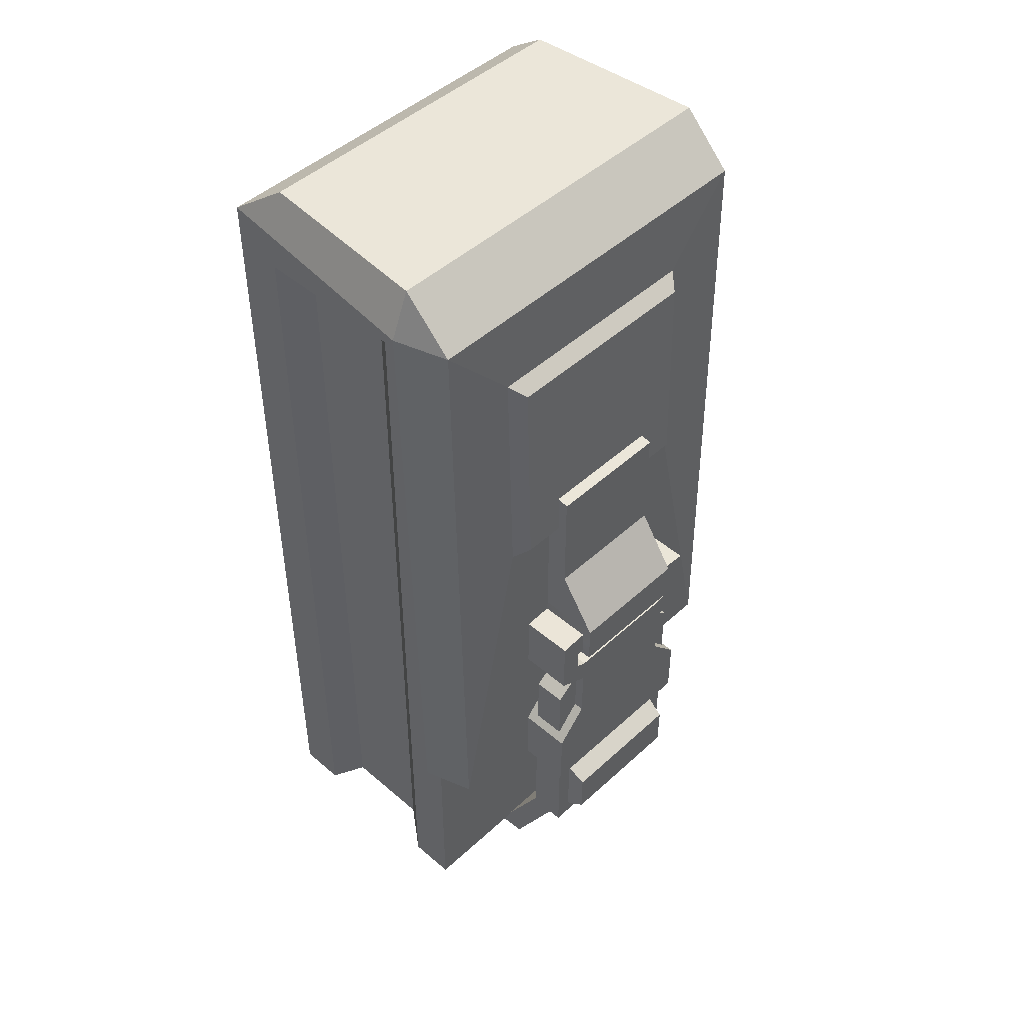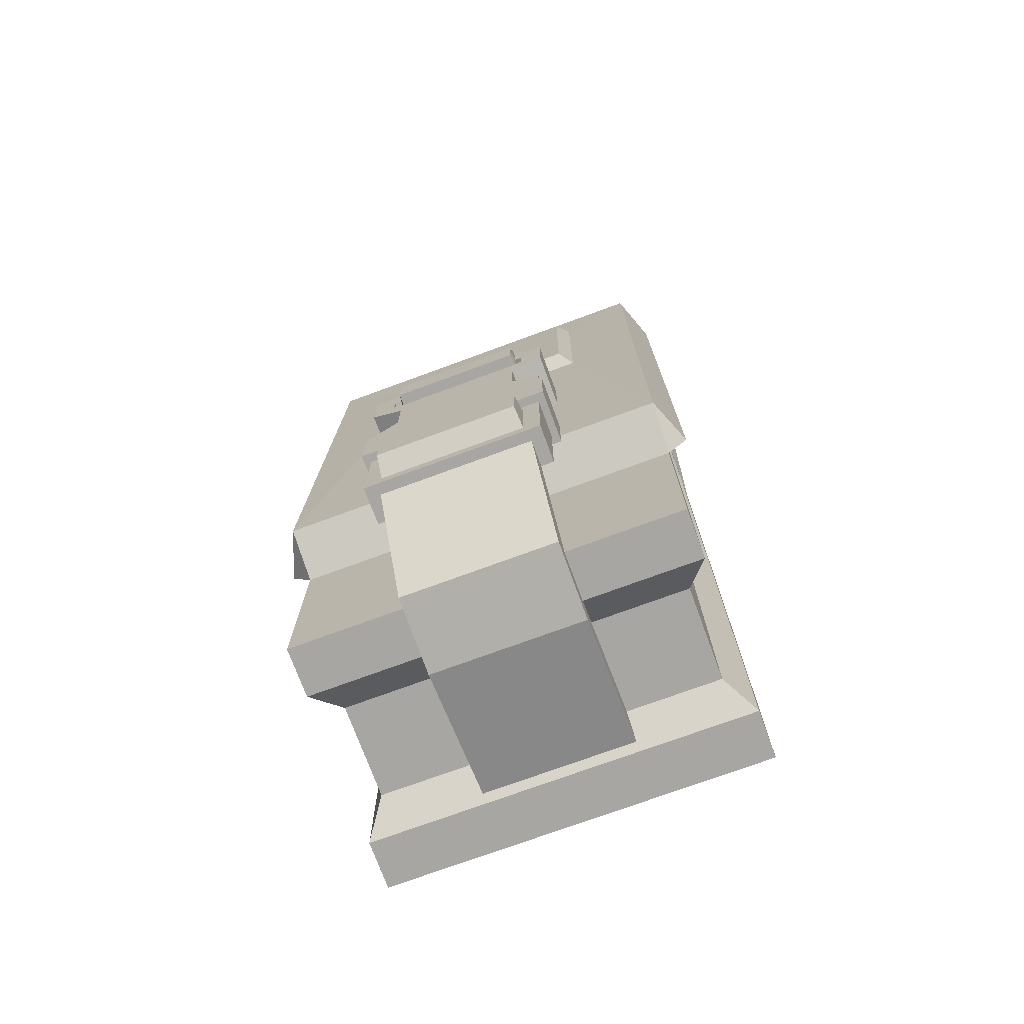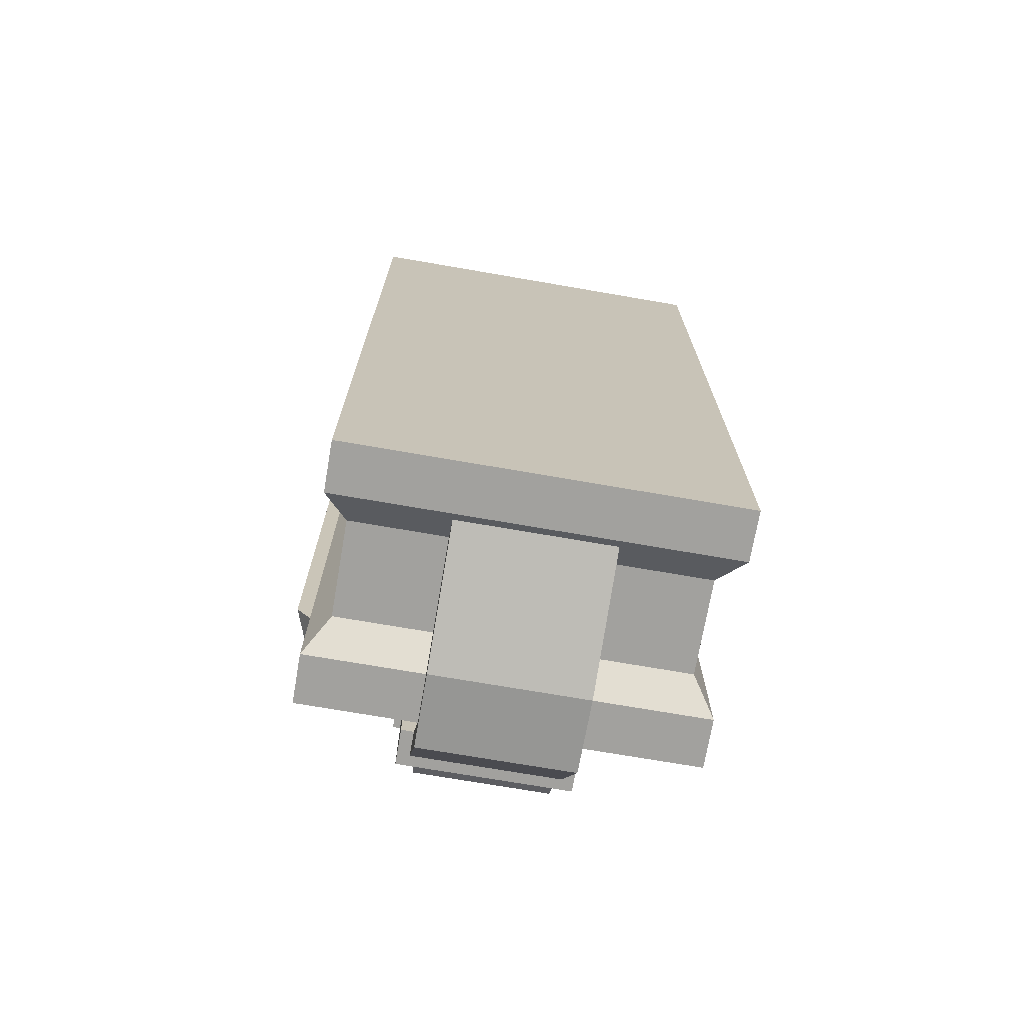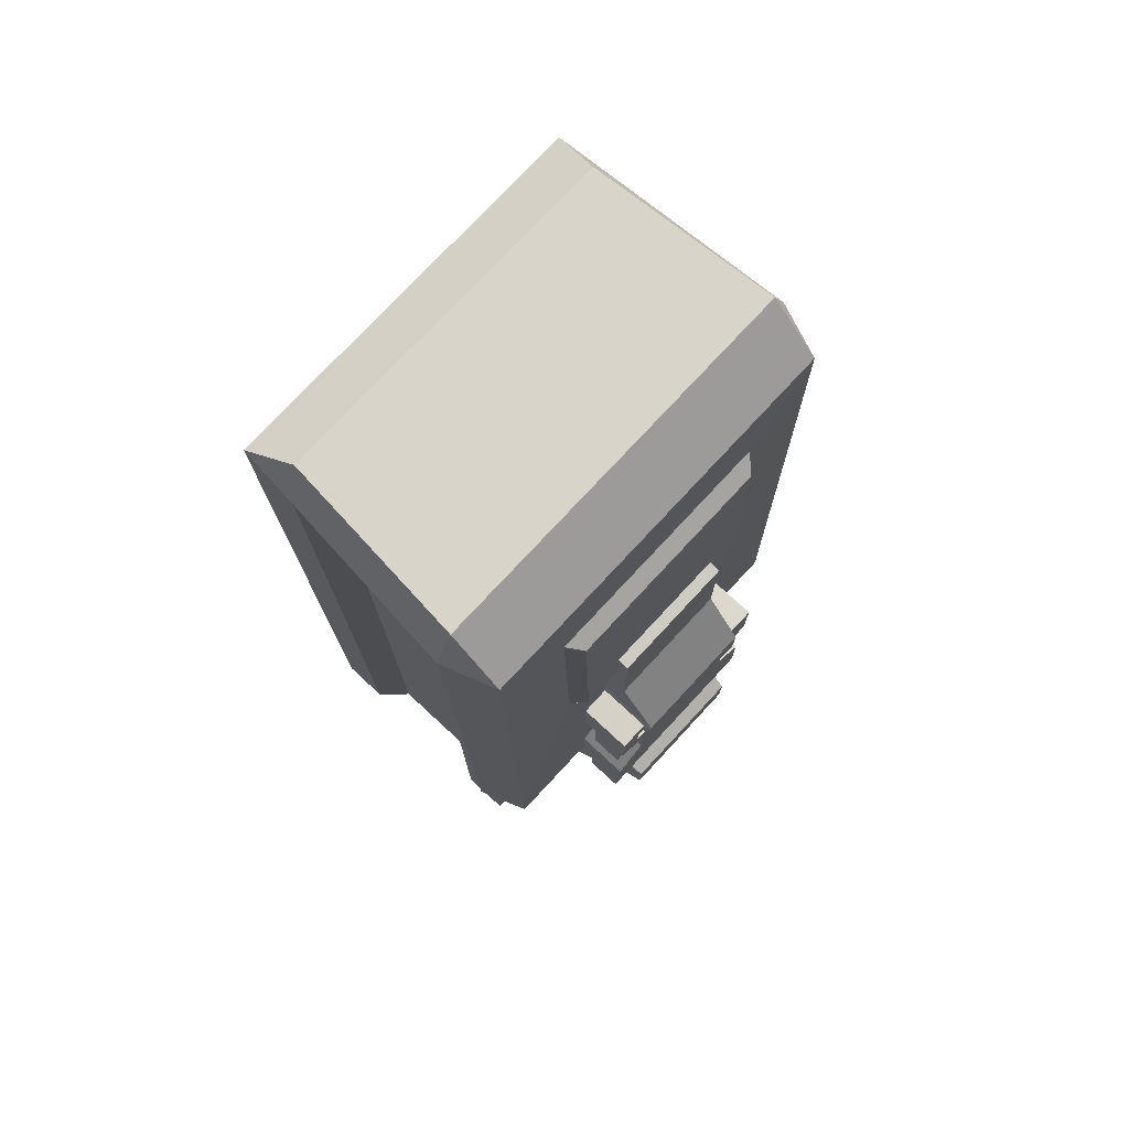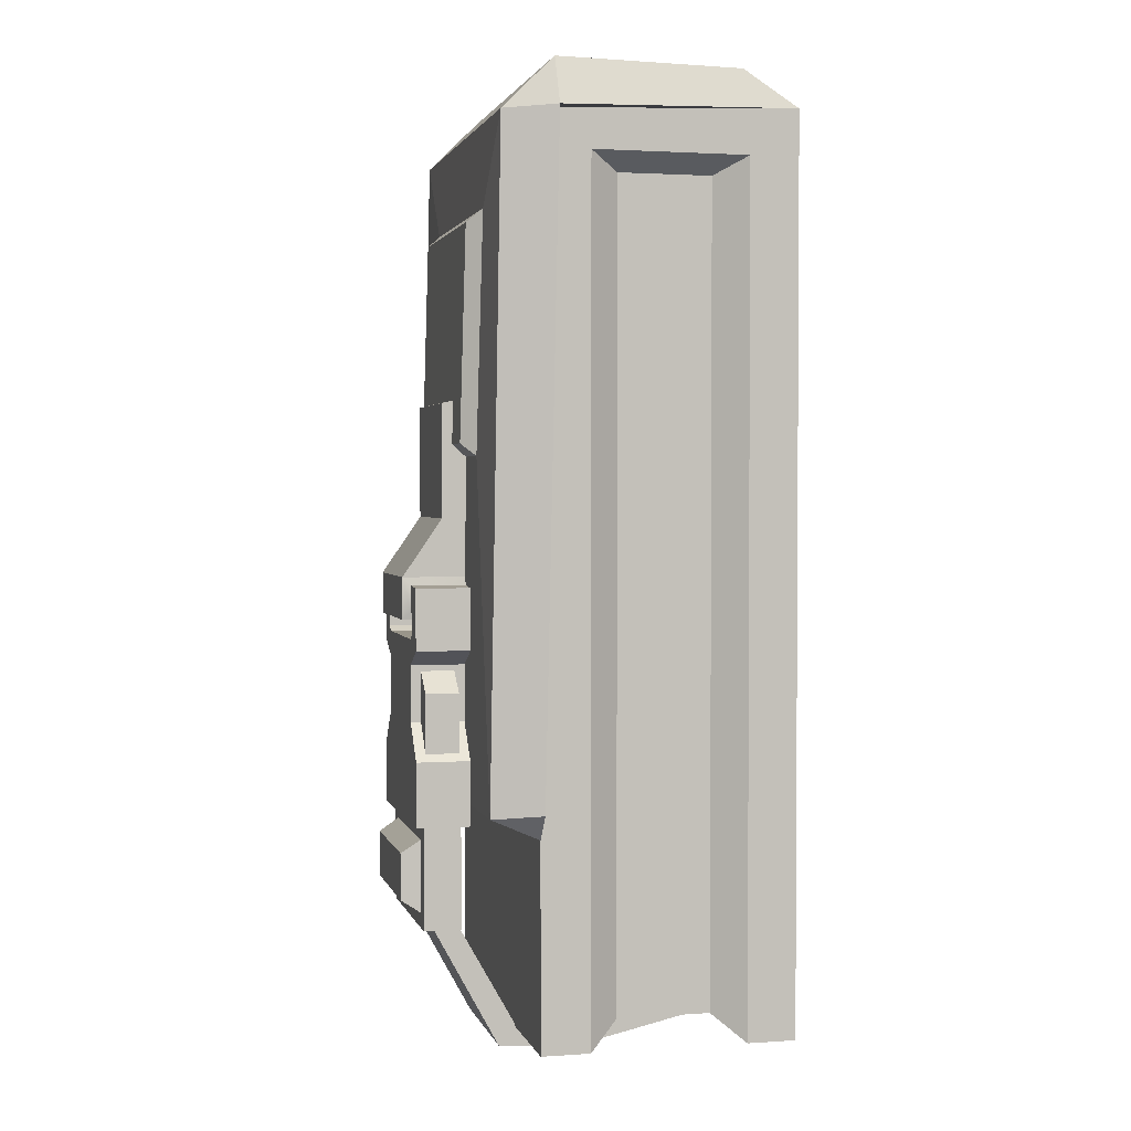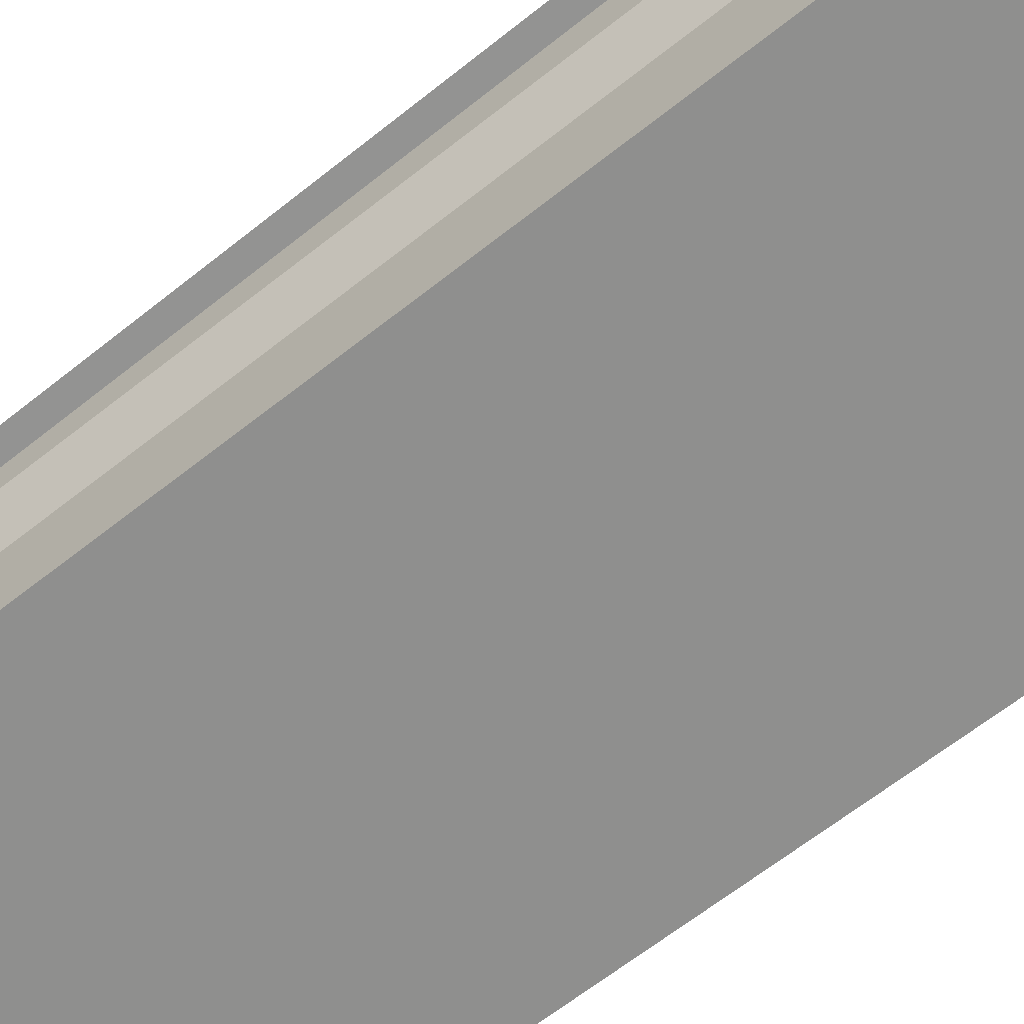
<metadata>
{"format":"obj","ext":"obj","renderer":"f3d","projection":"perspective","resolution":1024,"background":"white","views":[{"elev":47.1,"azim":-45.9,"up":"+Y"},{"elev":-74.2,"azim":20.2,"up":"+Y"},{"elev":-72.1,"azim":170.2,"up":"+Y"},{"elev":75.6,"azim":-47.2,"up":"+Y"},{"elev":2.1,"azim":76.5,"up":"+Y"},{"elev":-65.2,"azim":-51.5,"up":"+Z"}]}
</metadata>
<code>
v -3.757 -8.936 1.373
v 3.757 -8.936 1.373
v -3.757 8.488 1.098
v 3.757 8.488 1.098
v -3.757 8.663 -3.599
v 3.757 8.663 -3.599
v -3.757 -8.936 -3.599
v 3.757 -8.936 -3.599
v -3.757 -8.936 -2.64
v 3.757 -8.936 -2.64
v 3.757 -8.936 0.4138
v -3.757 -8.936 0.4138
v 3.757 7.762 -2.64
v 3.757 7.762 0.4138
v -3.757 7.762 0.4138
v -3.757 7.762 -2.64
v -3.317 -8.428 -2.032
v 3.317 -8.428 -2.032
v 3.317 -8.428 -0.1937
v -3.317 -8.428 -0.1937
v 3.317 7.421 -2.032
v 3.317 7.421 -0.1937
v -3.317 7.421 -0.1937
v -3.317 7.421 -2.032
v -3.757 -4.918 1.373
v 3.757 -4.918 1.373
v -3.791 -4.499 2.327
v 3.791 -4.499 2.327
v 3.791 9.414 1.111
v -3.791 9.414 1.111
v 3.483 9.414 -2.585
v -3.483 9.414 -2.585
v 4.161 -4.412 1.373
v 4.161 8.488 1.098
v -4.161 -4.412 1.373
v -4.161 8.488 1.098
v -3.791 8.428 2.112
v 3.791 8.428 2.112
v -2.335 2.168 2.286
v 2.335 2.168 2.286
v 2.335 6.816 2.153
v -2.335 6.816 2.153
v -2.093 2.409 2.556
v 2.093 2.409 2.556
v 2.093 6.575 2.437
v -2.093 6.575 2.437
v -1.872 -4.924 3.373
v 1.872 -4.924 3.373
v -1.872 -0.3431 3.373
v 1.872 -0.3431 3.373
v -1.872 -0.3431 2.316
v 1.872 -0.3431 2.316
v -1.872 -4.924 2.316
v 1.872 -4.924 2.316
v -1.872 -1.543 2.316
v -1.872 -1.543 3.373
v 1.872 -1.543 3.373
v 1.872 -1.543 2.316
v -1.243 -1.854 2.316
v -1.243 -1.854 3.373
v 1.243 -1.854 3.373
v 1.243 -1.854 2.316
v -1.243 -2.966 2.316
v -1.243 -2.966 3.373
v 1.243 -2.966 3.373
v 1.243 -2.966 2.316
v -1.872 -3.662 2.316
v -1.872 -3.662 3.373
v 1.872 -3.662 3.373
v 1.872 -3.662 2.316
v -1.243 -2.966 2.518
v -1.243 -2.966 3.17
v -1.243 -1.972 3.17
v -1.243 -1.972 2.518
v -1.746 -3.523 2.518
v -1.746 -3.523 3.17
v 1.243 -2.966 3.17
v 1.243 -2.966 2.518
v 1.243 -1.972 2.518
v 1.243 -1.972 3.17
v 1.747 -3.523 3.17
v 1.747 -3.523 2.518
v -1.746 -2.363 2.518
v -1.746 -2.363 3.17
v 1.747 -2.363 3.17
v 1.747 -2.363 2.518
v -1.438 -1.253 3.373
v 1.438 -1.253 3.373
v 1.438 -0.8599 3.373
v -1.438 -0.8599 3.373
v -1.221 -1.35 3.373
v 1.221 -1.35 3.373
v -1.438 -0.8599 2.316
v 1.438 -0.8599 2.316
v 1.438 -1.253 2.316
v -1.438 -1.253 2.316
v 1.221 -1.35 2.316
v -1.221 -1.35 2.316
v -1.732 -4.924 2.479
v 1.732 -4.924 2.479
v 1.732 -4.924 3.209
v -1.732 -4.924 3.209
v -1.732 -6.936 2.479
v 1.732 -6.936 2.479
v 1.732 -6.936 3.209
v -1.732 -6.936 3.209
v -1.401 -5.219 3.209
v 1.401 -5.219 3.209
v -1.401 -6.641 3.209
v 1.401 -6.641 3.209
v -1.36 -5.474 3.599
v 1.36 -5.474 3.599
v -1.36 -6.386 3.599
v 1.36 -6.386 3.599
v -1.303 -0.3084 2.316
v -1.303 -0.3084 3.373
v -1.303 -0.8175 3.373
v -1.303 -0.8175 2.316
v 1.303 -0.8175 3.373
v 1.303 -0.3085 3.373
v 1.303 -0.3085 2.316
v 1.303 -0.8175 2.316
v 1.264 -0.1512 3.53
v 1.264 -0.1512 2.158
v -1.264 -0.1512 2.158
v -1.264 -0.1512 3.53
v 1.264 -0.9747 3.53
v -1.264 -0.9747 3.53
v 1.264 -0.9747 2.158
v -1.264 -0.9747 2.158
v -1.483 -6.936 2.479
v 1.483 -6.936 2.479
v -1.483 -6.936 2.99
v 1.483 -6.936 2.99
v -1.483 -9.302 1.693
v 1.483 -9.302 1.693
v -1.483 -8.917 1.358
v 1.483 -8.917 1.358
v 1.264 0.9805 2.756
v 1.264 0.9805 2.158
v -1.264 0.9805 2.158
v -1.264 0.9805 2.756
v 1.264 3.199 2.756
v 1.264 3.351 2.158
v -1.264 3.351 2.158
v -1.264 3.199 2.756
v -1.483 -9.414 0.2111
v 1.483 -9.414 0.2111
v -1.483 -8.941 0.4043
v 1.483 -8.941 0.4043
v -1.483 -8.785 -2.61
v 1.483 -8.785 -2.61
v -1.483 -8.388 -2.289
v 1.483 -8.388 -2.289
f 37 38 29 30
f 30 29 31 32
f 5 6 8 7
f 17 18 19 20
f 19 18 21 22
f 17 20 23 24
f 7 8 10 9
f 2 1 12 11
f 8 6 13 10
f 6 4 14 13
f 11 26 2
f 12 25 15
f 3 5 16 15
f 5 7 9 16
f 9 10 18 17
f 11 12 20 19
f 10 13 21 18
f 13 14 22 21
f 14 11 19 22
f 12 15 23 20
f 15 16 24 23
f 16 9 17 24
f 1 25 12
f 15 25 3
f 4 26 14
f 14 26 11
f 1 2 26 25
f 25 26 28 27
f 38 34 29
f 36 37 30
f 34 6 31 29
f 6 5 32 31
f 5 36 30 32
f 26 4 34 33
f 28 26 33
f 4 6 34
f 3 25 35 36
f 25 27 35
f 5 3 36
f 36 35 27 37
f 43 44 45 46
f 33 34 38 28
f 27 28 40 39
f 28 38 41 40
f 38 37 42 41
f 37 27 39 42
f 39 40 44 43
f 40 41 45 44
f 41 42 46 45
f 42 39 43 46
f 143 144 145 146
f 103 131 133 106
f 57 58 52 50
f 55 56 49 51
f 59 60 56 55
f 61 62 58 57
f 83 84 73 74
f 64 65 61 60
f 85 86 79 80
f 75 76 84 83
f 68 69 65 64
f 81 82 86 85
f 53 47 68 67
f 47 48 69 68
f 48 54 70 69
f 64 60 73 72
f 60 59 74 73
f 59 63 71 74
f 67 68 76 75
f 68 64 72 76
f 63 67 75 71
f 66 62 79 78
f 62 61 80 79
f 61 65 77 80
f 69 70 82 81
f 70 66 78 82
f 65 69 81 77
f 72 73 84
f 76 72 84
f 80 77 85
f 77 81 85
f 57 50 89 88
f 127 123 126 128
f 49 56 87 90
f 60 61 92 91
f 61 57 88 92
f 56 60 91 87
f 129 127 128 130
f 94 95 88 89
f 96 93 90 87
f 95 97 92 88
f 97 98 91 92
f 98 96 87 91
f 53 54 100 99
f 54 48 101 100
f 48 47 102 101
f 47 53 99 102
f 99 131 103
f 100 101 105 104
f 112 111 113 114
f 102 99 103 106
f 101 102 107 108
f 102 106 109 107
f 106 105 110 109
f 105 101 108 110
f 108 107 111 112
f 107 109 113 111
f 109 110 114 113
f 110 108 112 114
f 49 116 115 51
f 117 116 49 90
f 93 118 117 90
f 50 120 119 89
f 121 120 50 52
f 119 122 94 89
f 120 121 124 123
f 115 116 126 125
f 119 120 123 127
f 116 117 128 126
f 121 122 129 124
f 118 115 125 130
f 122 119 127 129
f 117 118 130 128
f 132 100 104
f 105 134 132 104
f 106 133 134 105
f 152 151 153 154
f 134 133 135 136
f 133 131 137 135
f 131 132 138 137
f 132 134 136 138
f 123 124 140 139
f 125 126 142 141
f 126 123 139 142
f 139 140 144 143
f 141 142 146 145
f 142 139 143 146
f 136 135 147 148
f 135 137 149 147
f 137 138 150 149
f 138 136 148 150
f 148 147 151 152
f 147 149 153 151
f 149 150 154 153
f 150 148 152 154
f 100 132 131 99

</code>
